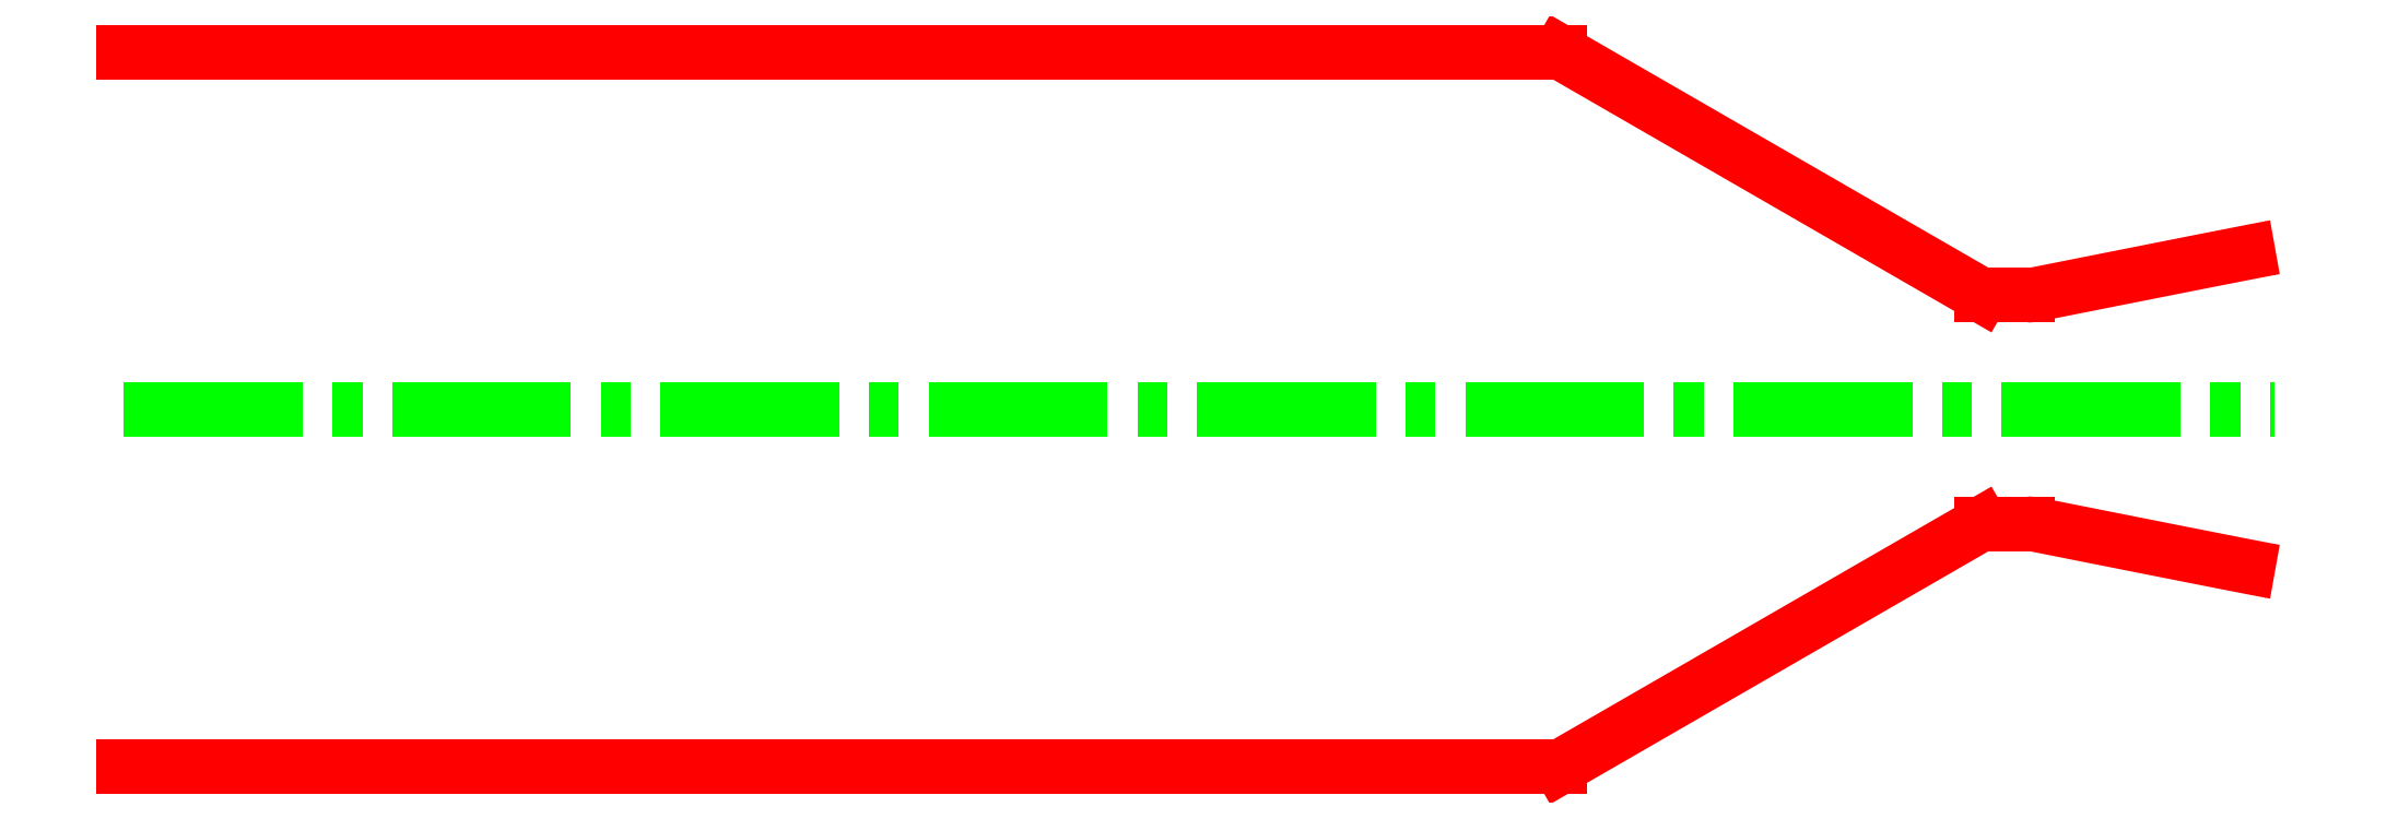
<metadata>
{"format":"dxf","ext":"dxf","renderer":"ezdxf+matplotlib","layout":"modelspace","background":"white","min_lineweight":24,"dpi":150}
</metadata>
<code>
0
SECTION
2
ENTITIES
0
LINE
8
0
10
0
20
38.1
30
0
11
153
21
38.1
31
0
0
LINE
8
0
10
0
20
-38.1
30
0
11
153
21
-38.1
31
0
0
LINE
8
0
10
153
20
38.1
30
0
11
197.9
21
12.19
31
0
0
LINE
8
0
10
153
20
-38.1
30
0
11
197.9
21
-12.19
31
0
0
LINE
8
0
10
197.9
20
12.19
30
0
11
202.8
21
12.19
31
0
0
LINE
8
0
10
197.9
20
-12.19
30
0
11
202.8
21
-12.19
31
0
0
DIMENSION
8
Dimensions
70
32
1
D76.2
10
-10
20
38.1
11
-12
21
0
53
90
13
0
23
-38.1
14
0
24
38.1
50
90
0
DIMENSION
8
Dimensions
70
32
1
D24.38
10
239.1
20
12.19
11
237.1
21
0
53
90
13
202.8
23
-12.19
14
202.8
24
12.19
50
90
0
DIMENSION
8
Dimensions
70
32
10
0
20
-48.1
11
76.49
21
-45.1
13
0
23
-38.1
14
153
24
-38.1
50
0
0
DIMENSION
8
Dimensions
70
32
10
0
20
-58.1
11
101.4
21
-55.1
13
0
23
-38.1
14
197.9
24
-12.19
50
0
0
DIMENSION
8
Dimensions
70
32
10
0
20
-58.1
11
215
21
-55.1
13
197.9
23
-38.1
14
202.8
24
-12.19
50
0
0
DIMENSION
8
Dimensions
70
32
10
0
20
-68.1
11
114.6
21
-65.1
13
0
23
-38.1
14
229.1
24
-17.3
50
0
0
DIMENSION
8
Dimensions
70
2
10
197.9
20
0
11
135.2
21
19.78
13
197.9
23
12.19
14
153
24
38.1
15
173.3
25
0
16
135.2
26
19.78
0
ARC
8
0
10
202.8
20
16.85
40
4.657
50
270
51
281.3
0
ARC
8
0
10
202.8
20
-16.85
40
4.657
50
78.73
51
90
0
SPLINE
8
0
70
8
71
2
72
6
73
3
40
0
40
0
40
0
40
1
40
1
40
1
10
203.7
20
12.28
10
226.7
20
16.86
10
229.1
20
17.3
0
SPLINE
8
0
70
8
71
2
72
6
73
3
40
0
40
0
40
0
40
1
40
1
40
1
10
203.7
20
-12.28
10
226.7
20
-16.86
10
229.1
20
-17.3
0
DIMENSION
8
Dimensions
70
32
1
D34.6
10
249.1
20
0
11
247.1
21
0
53
90
13
229.1
23
-17.3
14
229.1
24
17.3
50
90
0
DIMENSION
8
Dimensions
70
5
10
240.1
20
19.24
11
229.1
21
19.24
15
229.1
25
17.3
13
230.2
23
17.3
14
230.2
24
17.49
0
DIMENSION
8
Dimensions
70
4
1
R4.657
10
202.8
20
16.85
11
207.9
21
4.802
15
203.4
25
12.24
0
DIMENSION
8
Dimensions
70
2
10
203.7
20
12.28
11
239.5
21
17.48
13
203.7
23
0
14
215.9
24
0
15
215.6
25
14.66
16
239.5
26
17.48
0
LINE
8
0
10
0
20
0
30
0
11
229.1
21
0
31
0
0
TEXT
8
Dimensions
10
0
20
-67.3
40
5
1

50
0
0
ENDSEC
0
EOF

</code>
